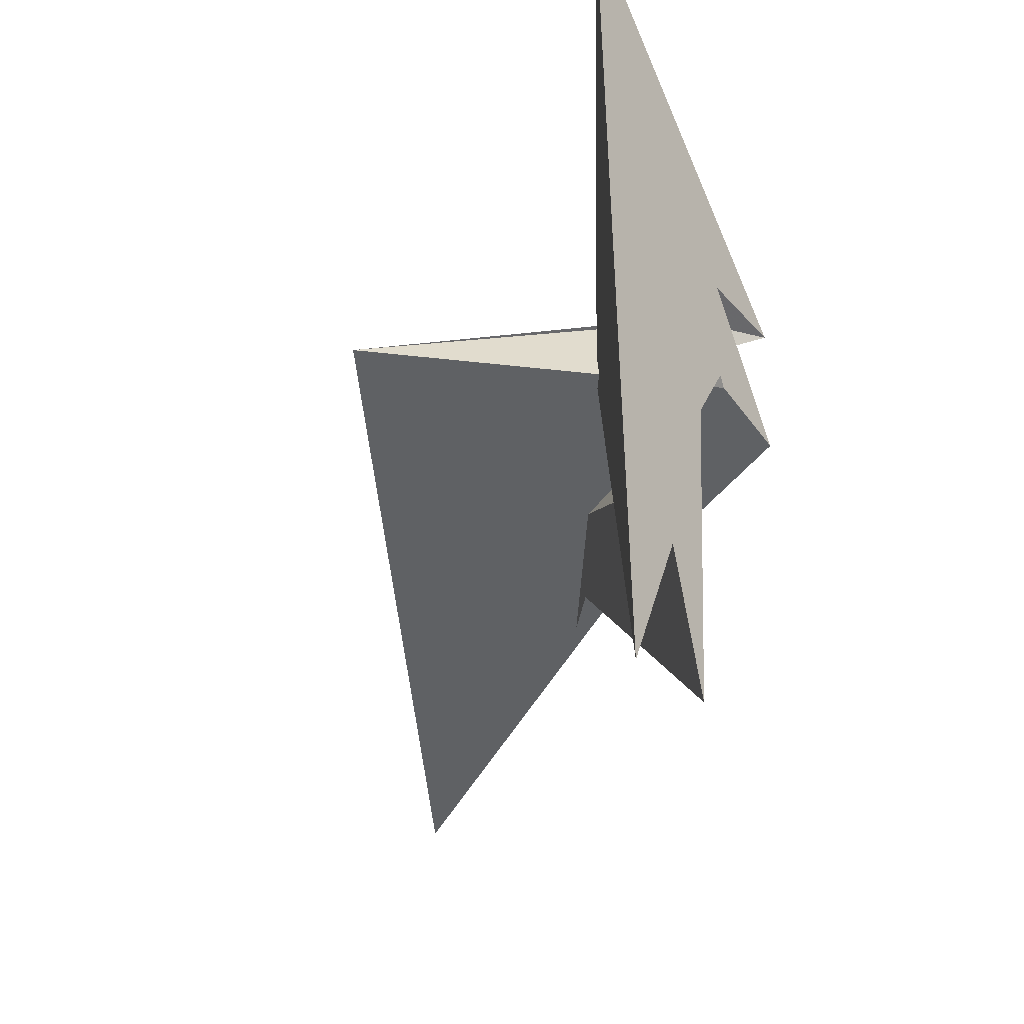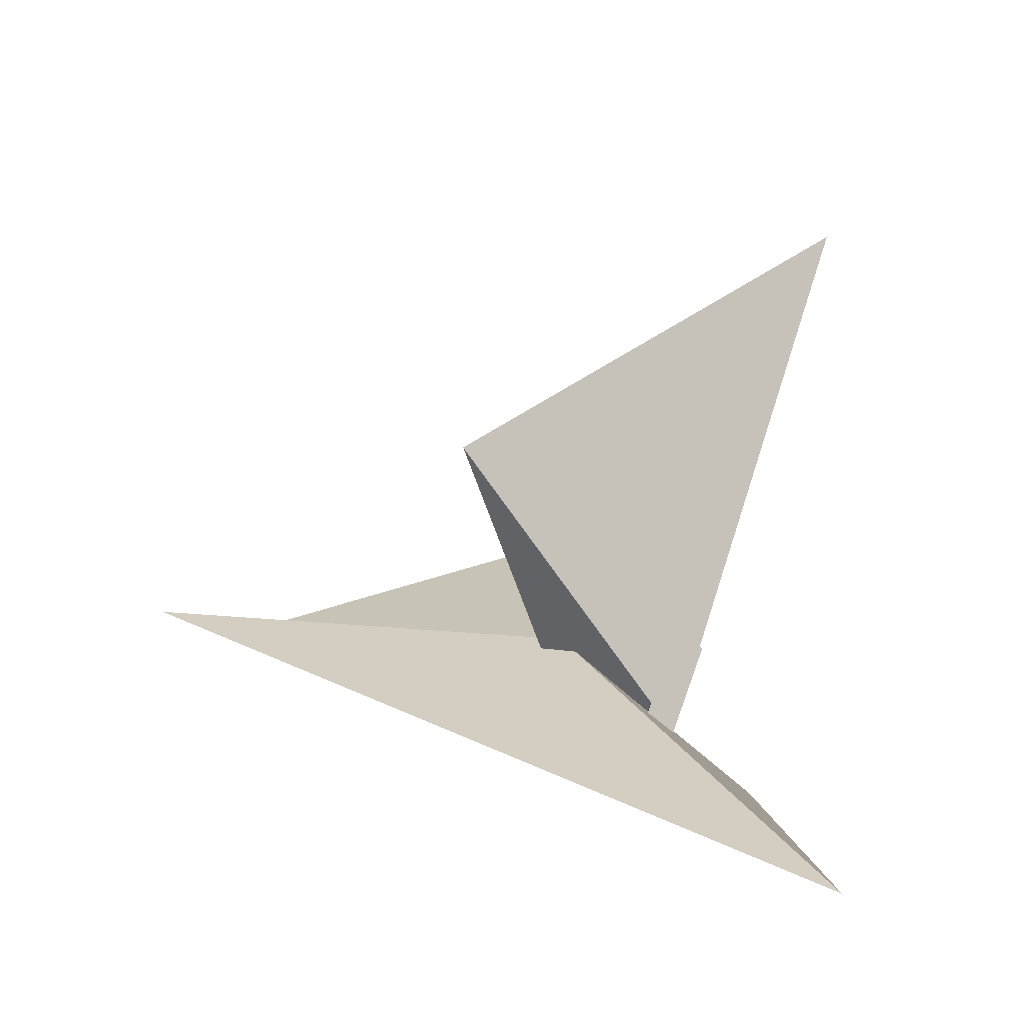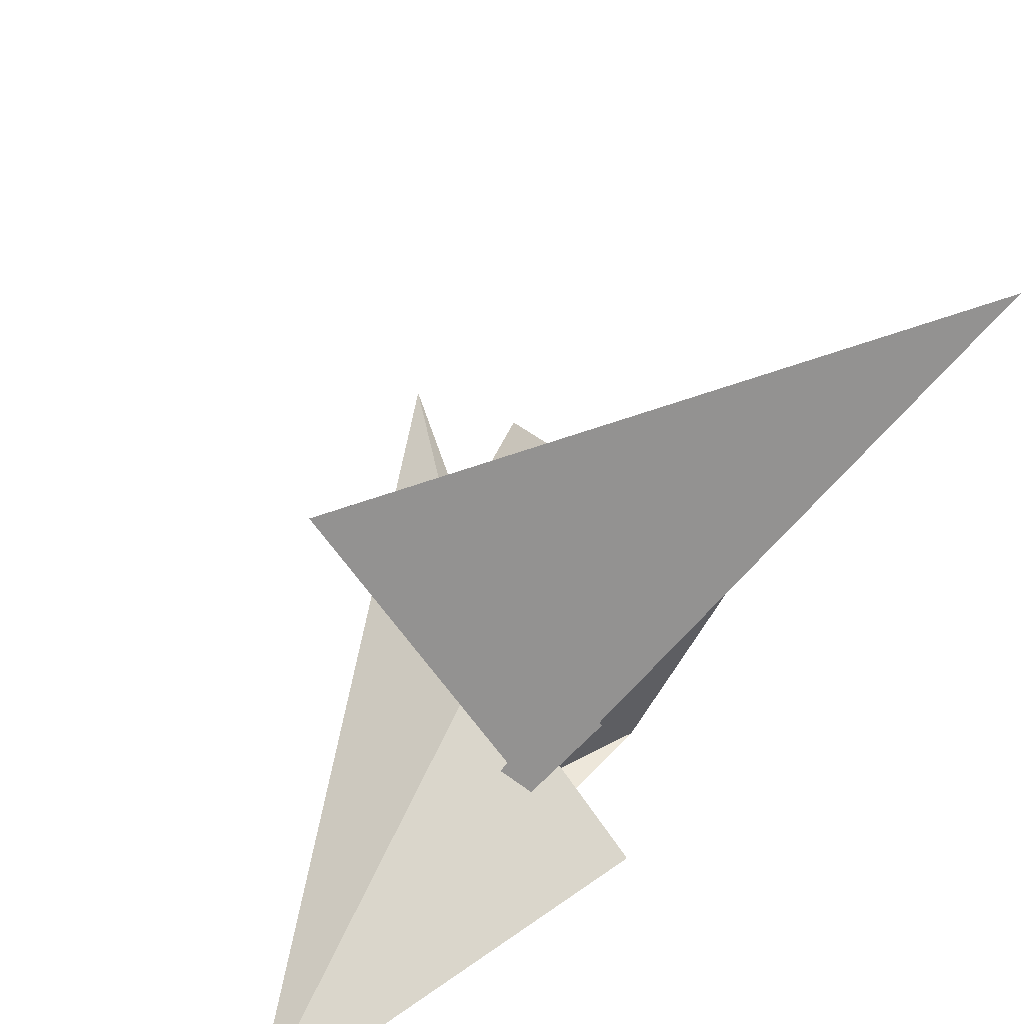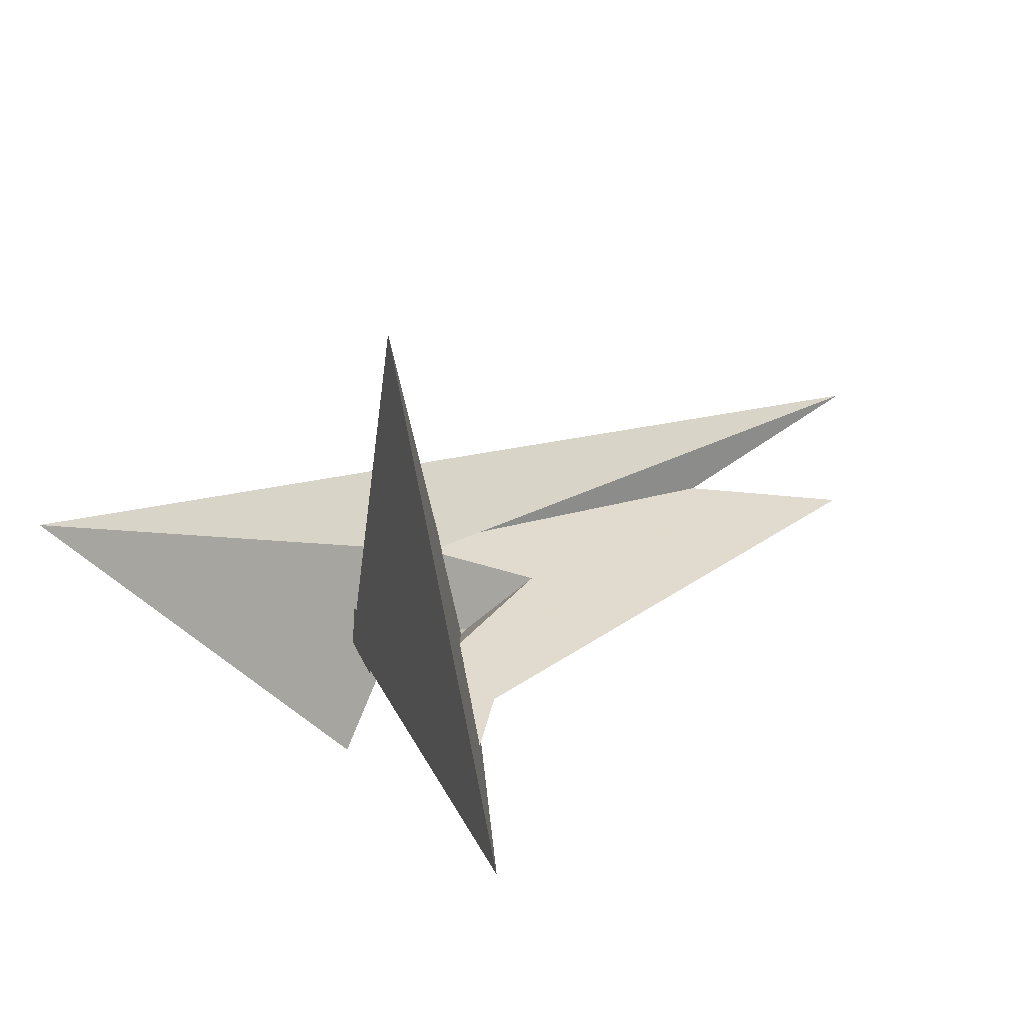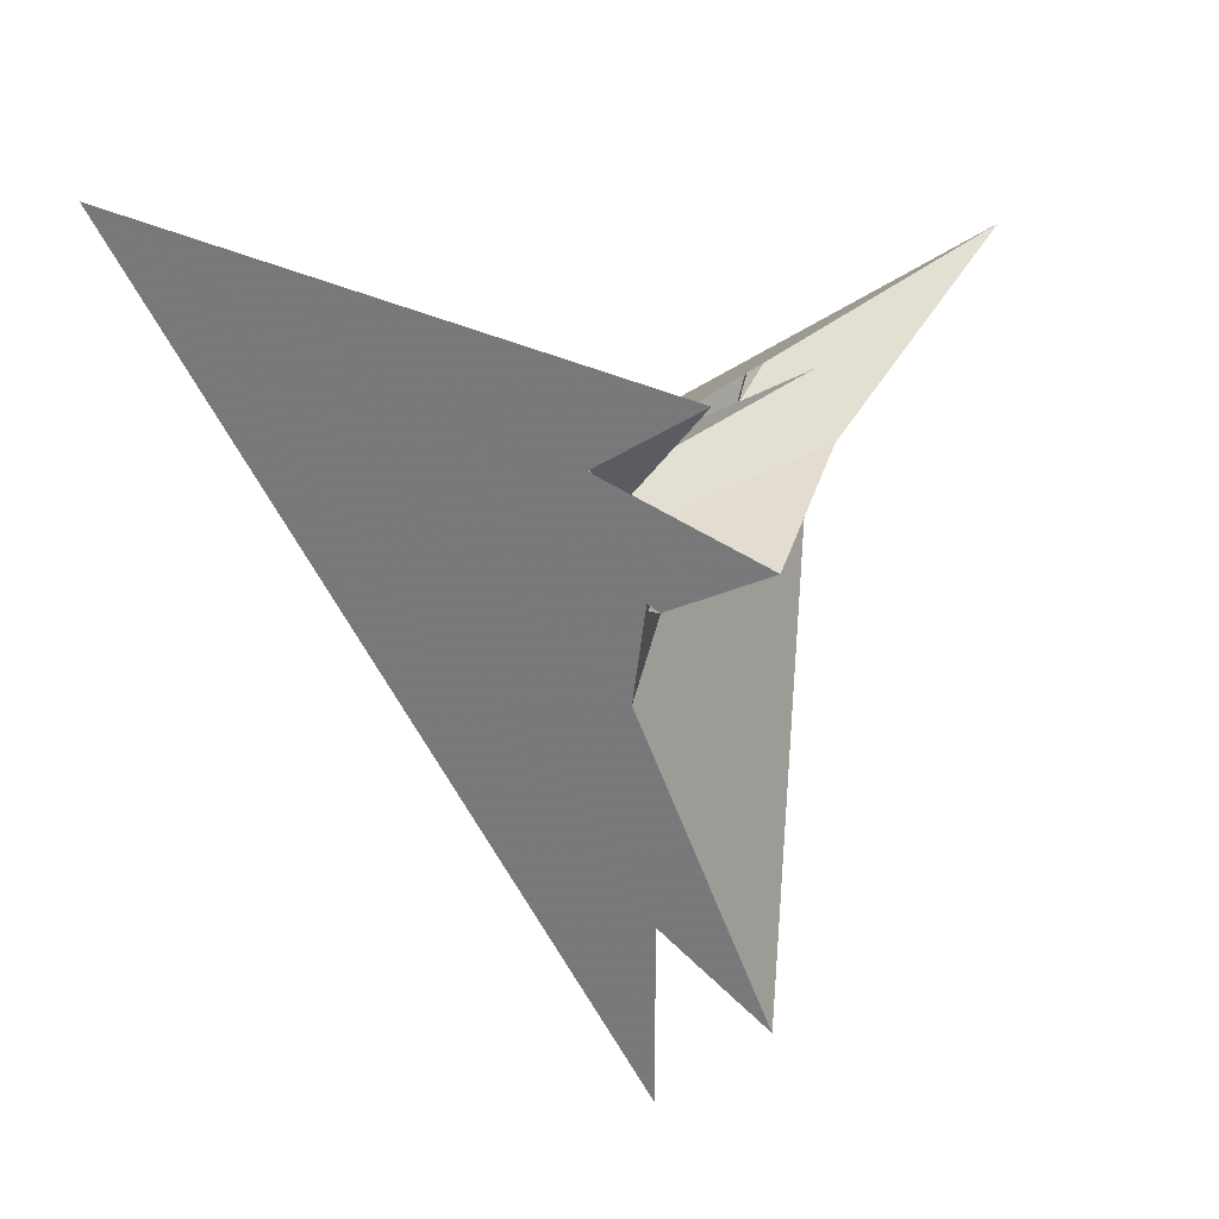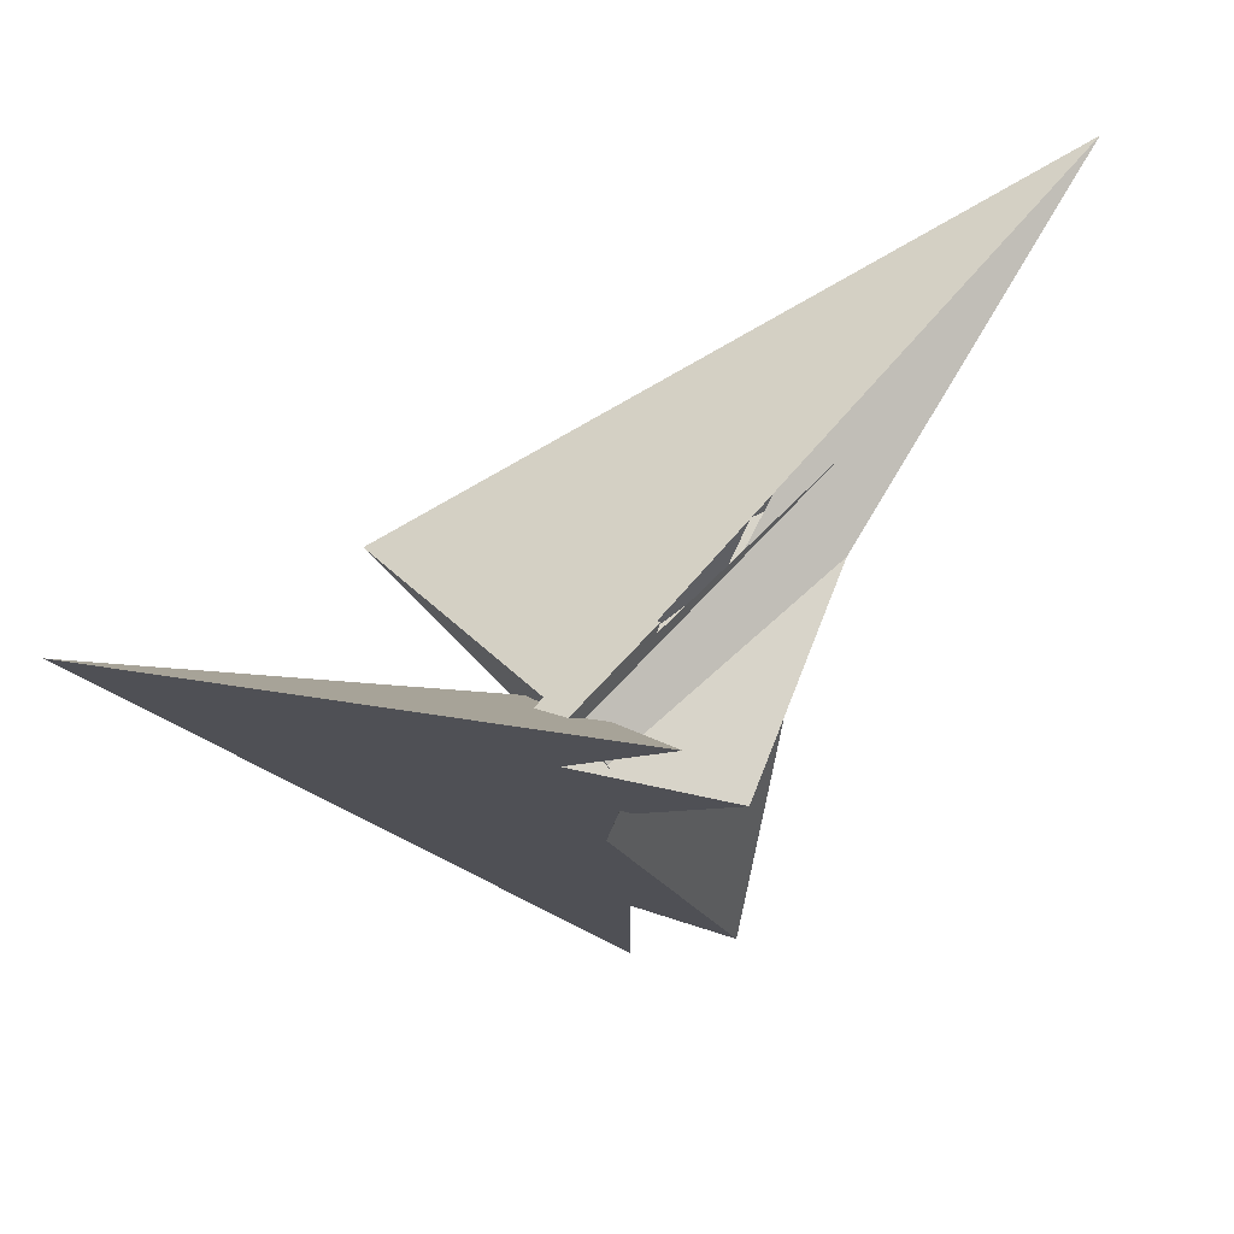
<metadata>
{"format":"obj","ext":"obj","renderer":"f3d","projection":"perspective","resolution":1024,"background":"white","views":[{"elev":-68.0,"azim":-60.9,"up":"+Z"},{"elev":-1.3,"azim":-73.4,"up":"+Y"},{"elev":35.6,"azim":-19.6,"up":"+Y"},{"elev":65.5,"azim":58.5,"up":"+Y"},{"elev":17.0,"azim":-6.8,"up":"+Z"},{"elev":-35.0,"azim":-1.9,"up":"+Y"}]}
</metadata>
<code>
v 0.756 13.61 -4.964
v -64.88 -23.9 58.71
v 19.16 20.26 -18.01
v 17.52 7.754 -2.052
v 3.325 -3.876 16.09
v 19.17 -16.32 27.43
v 1.037 13.37 -4.743
v 4.384 -2.942 14.66
v 15.76 0.1442 7.863
v 29 2.521 1.467
v 2.788 0.1092 11.28
v 32.38 35.07 20.57
v 30.83 33.77 15.2
v 8.012 19.22 12.37
v 44.22 42.45 19.19
v 35.66 36.8 14.94
v 44.55 42.65 19.13
v 46.31 43.3 11.51
v -1.618 11.91 -8.366
v 16.42 18.06 -94.73
v 32.93 36.56 20.45
v 11.8 -5.323 -5.802
v 12 -5.084 -5.239
v 24.62 19.17 11.93
v 9.932 -2.776 -20.27
v 12.27 -9.027 3.791
v 12.05 -9.514 3.598
v 35.95 38.45 21.49
v 16.7 11.52 18.82
v 87.89 100 31.62
v 0.2741 2.681 12.81
v -30.05 48.72 -14.76
v -10.57 -11.27 10.98
v -0.7382 11.27 -9.705
v 43.62 40.08 10.25
v 34.62 14.16 -81.78
v 15.13 8.401 -60.3
v 51.62 45.21 13.56
v 14.23 7.359 10.7
v 16.48 0.8641 7.916
v 17.85 -8.756 0.6037
v 13.44 -7.137 -4.932
v 4.85 -2.799 12.47
v 30.52 -9.016 0.8783
f 1 2 6 5 8 11 9 10 4 3 7
f 1 2 20 19 18 17 15 16 13 12 14
f 3 4 23 22 26 27 25 24 13 12 21
f 5 6 33 31 32 30 28 21 12 14 29
f 3 7 34 37 36 35 38 16 15 28 21
f 1 7 34 22 23 42 41 40 39 29 14
f 5 8 43 17 18 35 36 25 24 39 29
f 9 10 30 28 15 17 43 26 27 41 40
f 8 11 31 32 19 20 37 34 22 26 43
f 9 11 31 33 44 38 16 13 24 39 40
f 4 10 30 32 19 18 35 38 44 42 23
f 2 6 33 44 42 41 27 25 36 37 20

</code>
